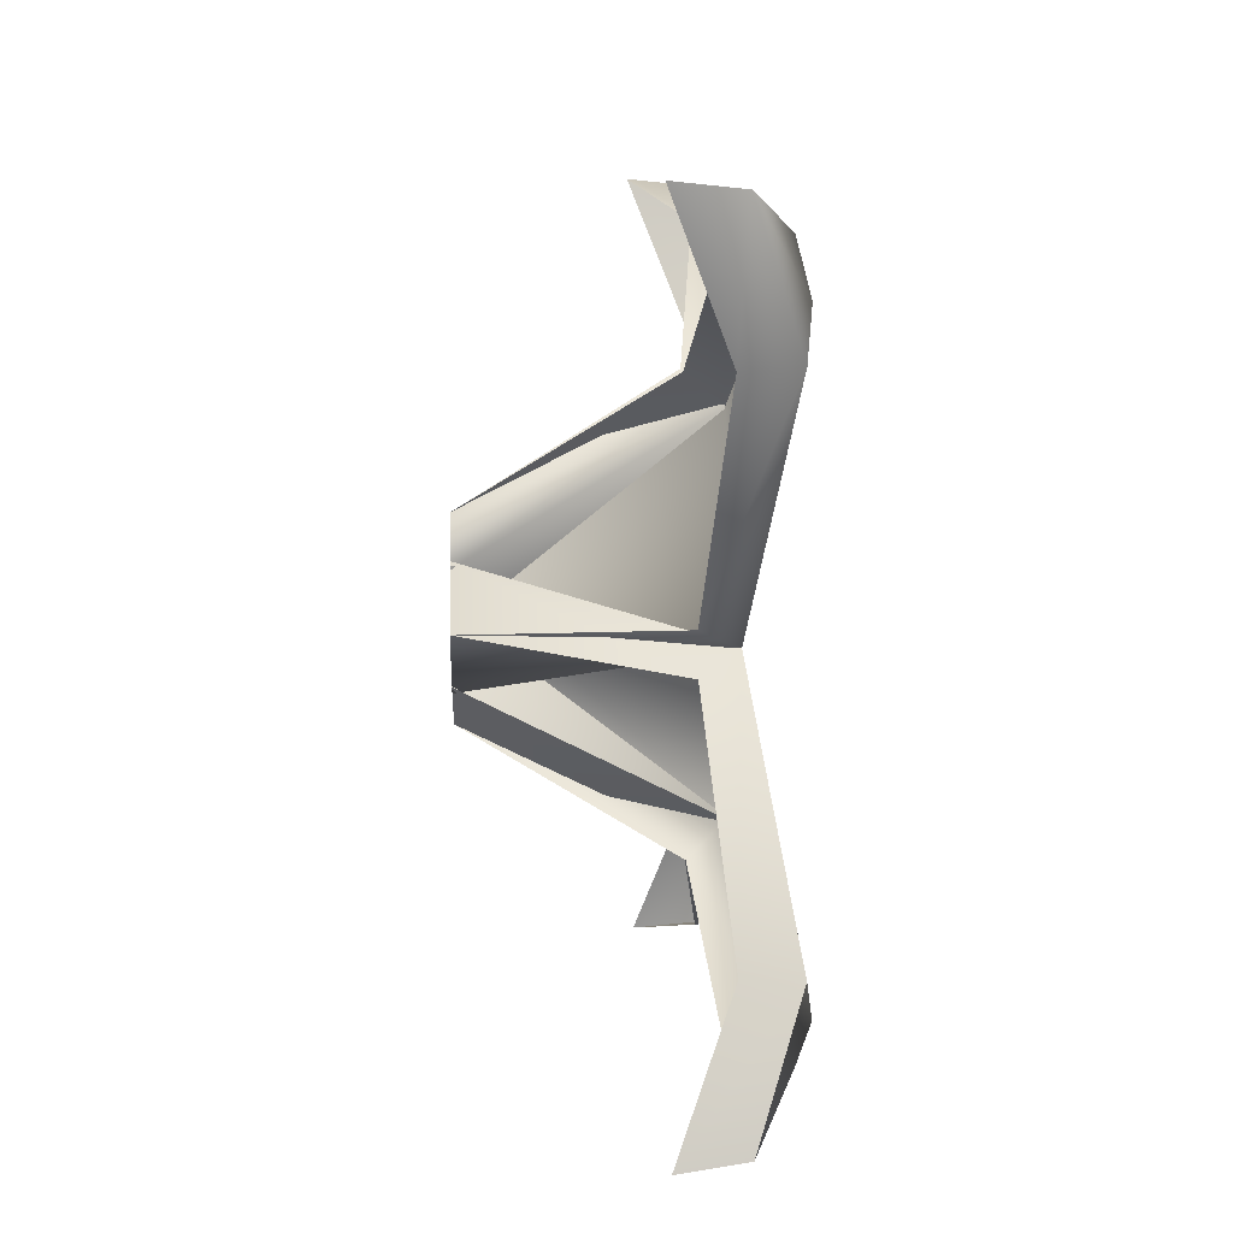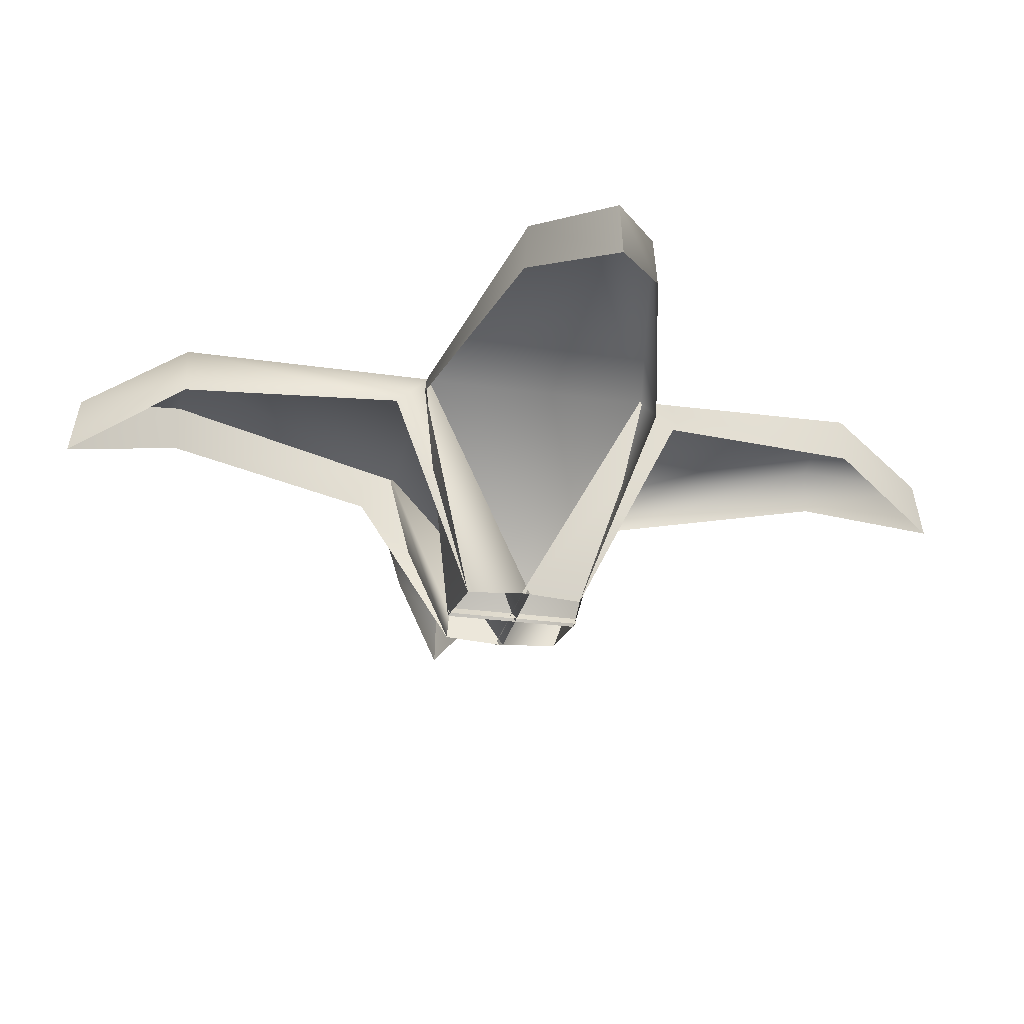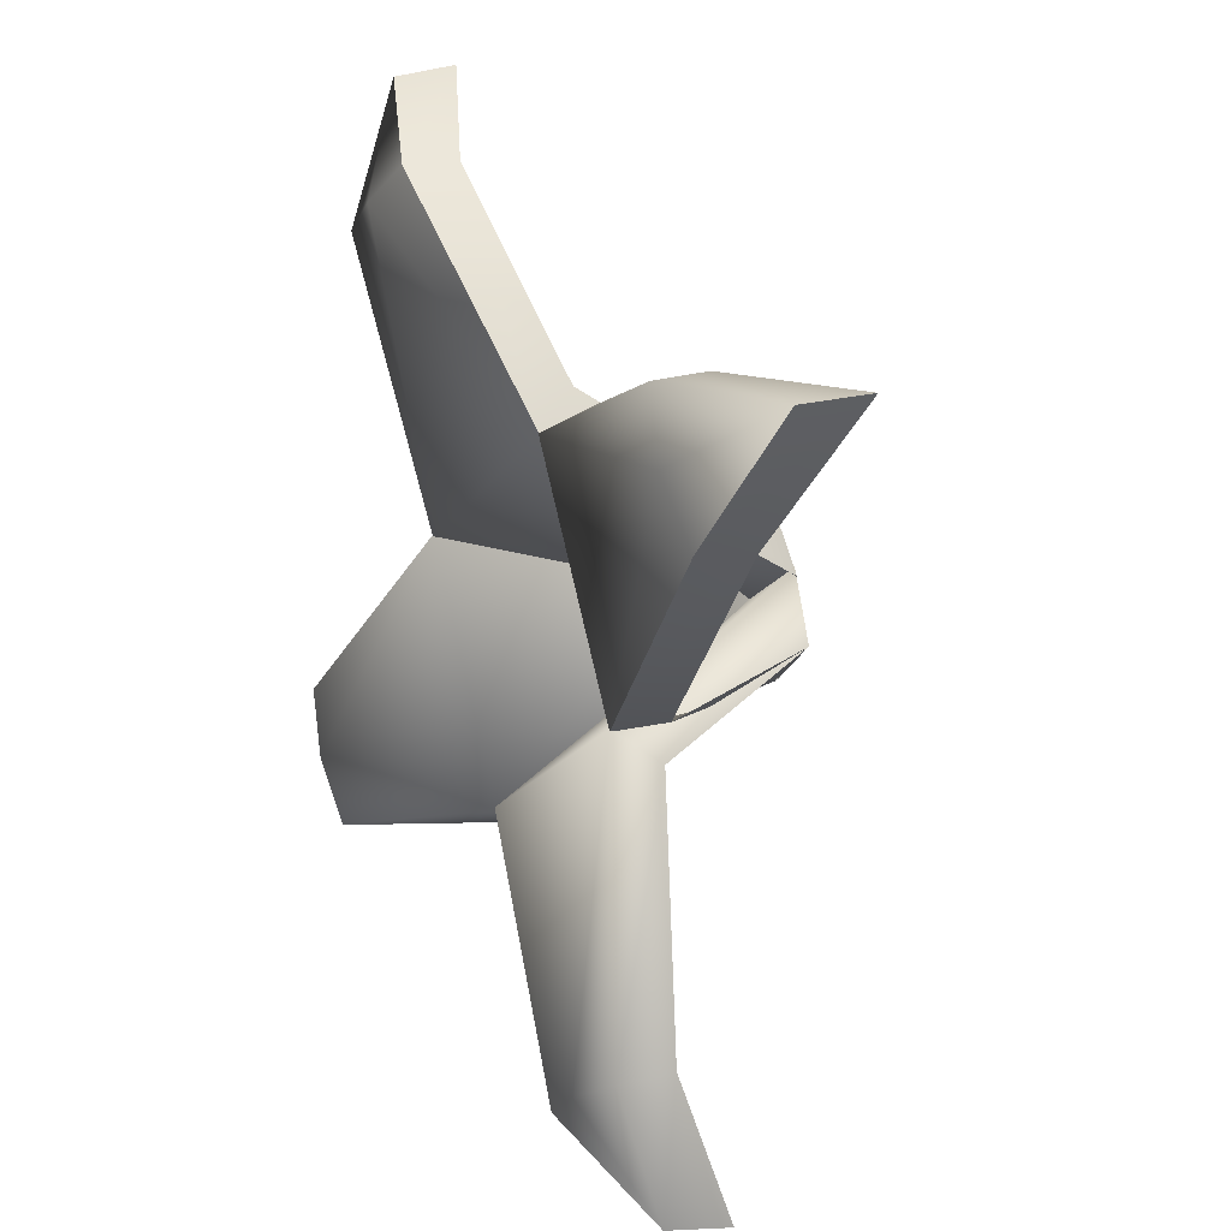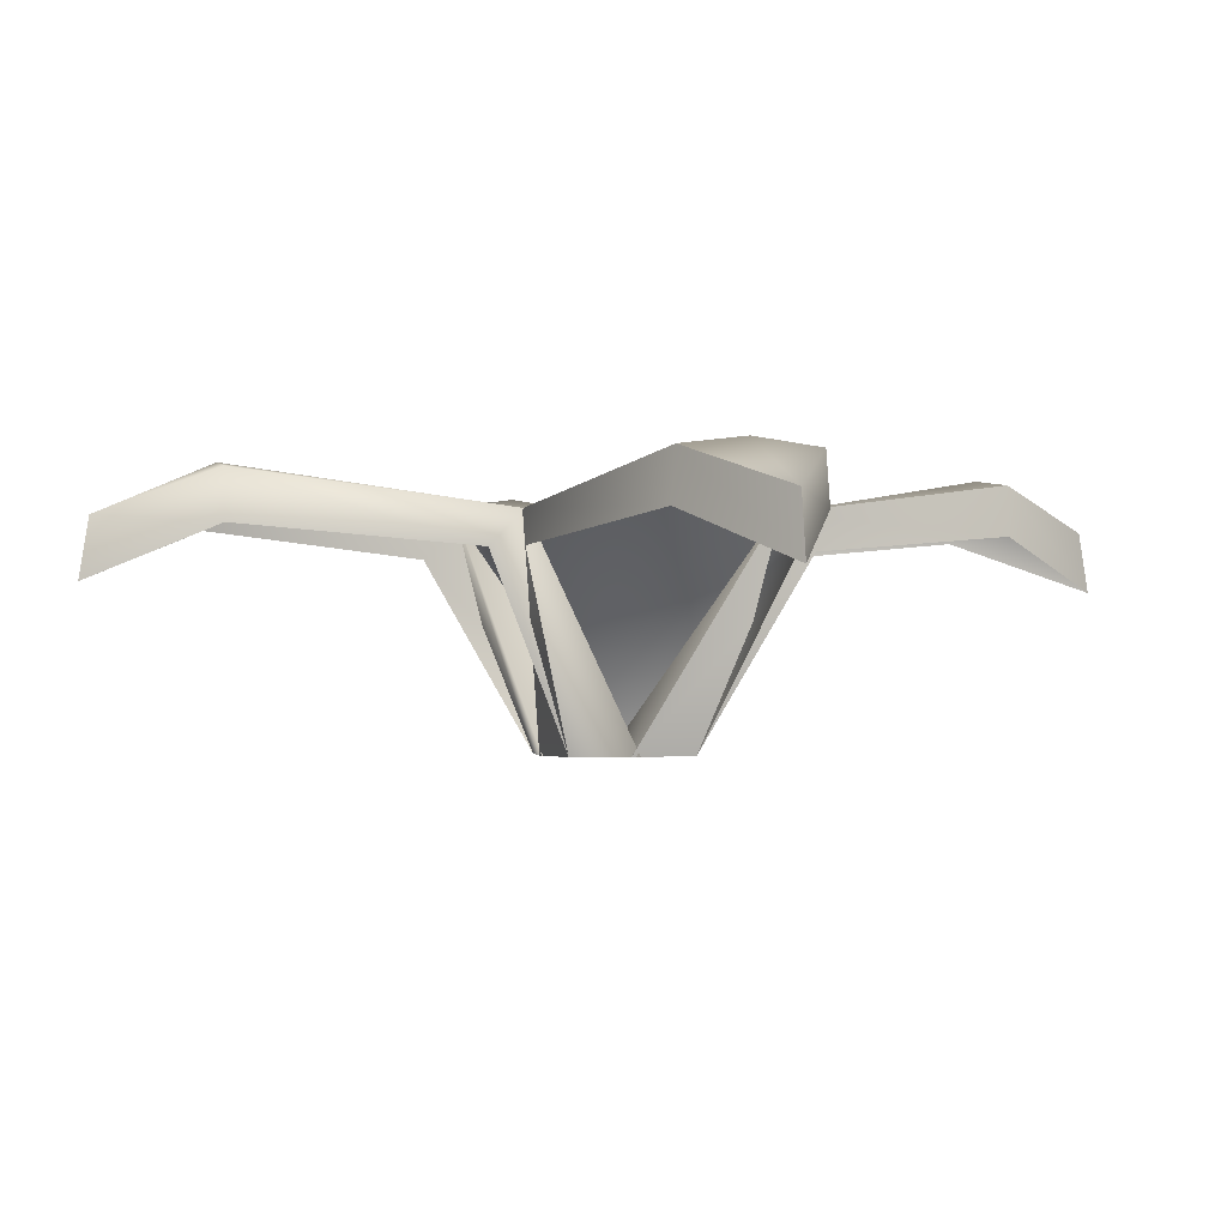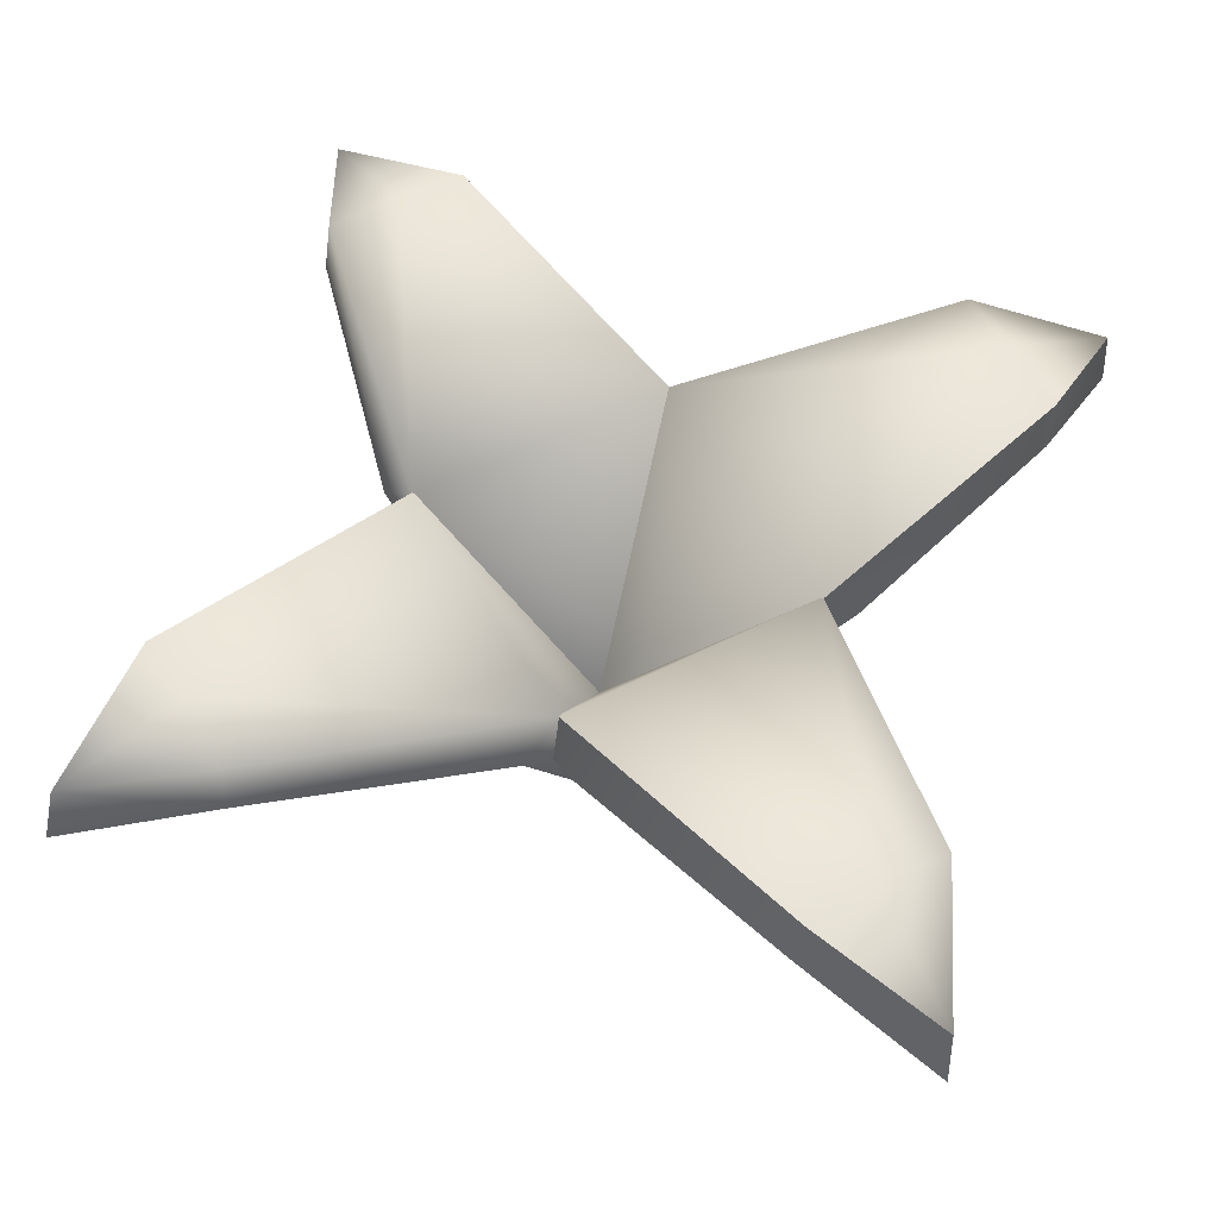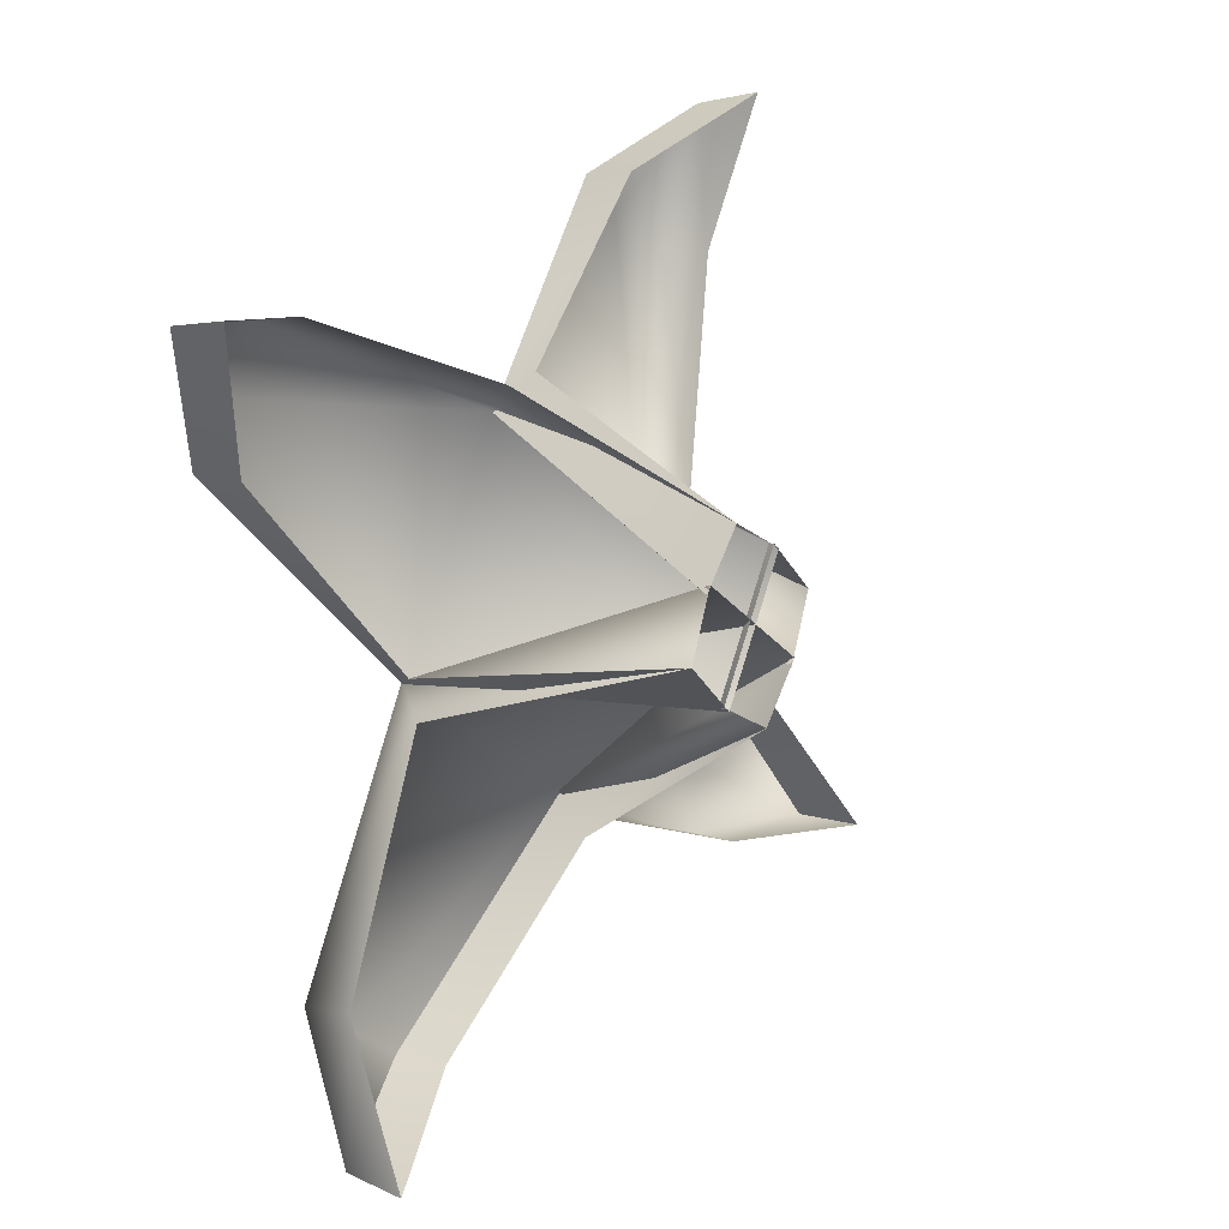
<metadata>
{"format":"obj","ext":"obj","renderer":"f3d","projection":"perspective","resolution":1024,"background":"white","views":[{"elev":23.5,"azim":88.0,"up":"+Z"},{"elev":-27.0,"azim":17.9,"up":"+Y"},{"elev":13.7,"azim":-117.2,"up":"+Z"},{"elev":-1.6,"azim":-77.1,"up":"+Y"},{"elev":-34.8,"azim":176.2,"up":"+Z"},{"elev":7.4,"azim":-54.4,"up":"+Z"}]}
</metadata>
<code>
g [inn]grass3
v 0.3325 0.1054 -0.2319
v 0.2678 -0.001796 -0.2382
v 0.2379 -0.001796 -0.2147
v 0.3131 0.1252 -0.2252
v 0.4256 0.1173 -0.325
v 0.4247 0.1458 -0.3271
v 0.4654 0.08835 -0.3929
v 0.4607 0.1224 -0.3902
v 0.2595 0.1054 -0.3583
v 0.3867 0.1173 -0.3924
v 0.3881 0.1458 -0.3906
v 0.244 0.1252 -0.3449
v 0.2326 -0.001796 -0.2991
v 0.1973 -0.001796 -0.285
v 0.2379 -0.001796 -0.2147
v 0.3131 0.1252 -0.2252
v 0.4049 0.1505 -0.358
v 0.4247 0.1458 -0.3271
v 0.4607 0.1224 -0.3902
v 0.3867 0.1173 -0.3924
v 0.4654 0.08835 -0.3929
v 0.3881 0.1458 -0.3906
v 0.2389 0.1054 -0.3639
v 0.2326 -0.001796 -0.2991
v 0.2561 -0.001796 -0.2692
v 0.2456 0.1252 -0.3444
v 0.1458 0.1173 -0.4569
v 0.1437 0.1458 -0.4561
v 0.07792 0.08835 -0.4967
v 0.08063 0.1224 -0.492
v 0.1125 0.1054 -0.2909
v 0.07842 0.1173 -0.418
v 0.08022 0.1458 -0.4194
v 0.126 0.1252 -0.2753
v 0.1717 -0.001796 -0.2639
v 0.1858 -0.001796 -0.2286
v 0.2561 -0.001796 -0.2692
v 0.2456 0.1252 -0.3444
v 0.1129 0.1505 -0.4362
v 0.1437 0.1458 -0.4561
v 0.08063 0.1224 -0.492
v 0.07842 0.1173 -0.418
v 0.07792 0.08835 -0.4967
v 0.08022 0.1458 -0.4194
v 0.107 0.1054 -0.2702
v 0.1717 -0.001796 -0.2639
v 0.2016 -0.001796 -0.2875
v 0.1264 0.1252 -0.277
v 0.01387 0.1173 -0.1771
v 0.01474 0.1458 -0.1751
v -0.02591 0.08835 -0.1092
v -0.0212 0.1224 -0.112
v 0.18 0.1054 -0.1438
v 0.05278 0.1173 -0.1097
v 0.05141 0.1458 -0.1115
v 0.1955 0.1252 -0.1573
v 0.2069 -0.001796 -0.203
v 0.2422 -0.001796 -0.2171
v 0.2016 -0.001796 -0.2875
v 0.1264 0.1252 -0.277
v 0.03461 0.1505 -0.1442
v 0.01474 0.1458 -0.1751
v -0.0212 0.1224 -0.112
v 0.05278 0.1173 -0.1097
v -0.02591 0.08835 -0.1092
v 0.05141 0.1458 -0.1115
v 0.2006 0.1054 -0.1383
v 0.2069 -0.001796 -0.203
v 0.1833 -0.001796 -0.2329
v 0.1939 0.1252 -0.1577
v 0.2937 0.1173 -0.04519
v 0.2958 0.1458 -0.04606
v 0.3616 0.08835 -0.005411
v 0.3589 0.1224 -0.01012
v 0.327 0.1054 -0.2113
v 0.3611 0.1173 -0.0841
v 0.3593 0.1458 -0.08273
v 0.3135 0.1252 -0.2268
v 0.2678 -0.001796 -0.2382
v 0.2537 -0.001796 -0.2735
v 0.1833 -0.001796 -0.2329
v 0.1939 0.1252 -0.1577
v 0.3266 0.1505 -0.06594
v 0.2958 0.1458 -0.04606
v 0.3589 0.1224 -0.01012
v 0.3611 0.1173 -0.0841
v 0.3616 0.08835 -0.005411
v 0.3593 0.1458 -0.08273
g [inn]grass3_0
f 3 2 1
f 4 3 1
f 4 1 5
f 6 4 5
f 6 5 7
f 8 6 7
f 11 10 9
f 12 11 9
f 12 9 13
f 14 12 13
f 14 15 12
f 15 16 12
f 12 17 11
f 17 12 16
f 18 17 16
f 19 11 17
f 19 17 18
f 19 21 20
f 22 19 20
f 25 24 23
f 26 25 23
f 26 23 27
f 28 26 27
f 28 27 29
f 30 28 29
f 33 32 31
f 34 33 31
f 34 31 35
f 36 34 35
f 36 37 34
f 37 38 34
f 34 39 33
f 39 34 38
f 40 39 38
f 41 33 39
f 41 39 40
f 41 43 42
f 44 41 42
f 47 46 45
f 48 47 45
f 48 45 49
f 50 48 49
f 50 49 51
f 52 50 51
f 55 54 53
f 56 55 53
f 56 53 57
f 58 56 57
f 58 59 56
f 59 60 56
f 56 61 55
f 61 56 60
f 62 61 60
f 63 55 61
f 63 61 62
f 63 65 64
f 66 63 64
f 69 68 67
f 70 69 67
f 70 67 71
f 72 70 71
f 72 71 73
f 74 72 73
f 77 76 75
f 78 77 75
f 78 75 79
f 80 78 79
f 80 81 78
f 81 82 78
f 78 83 77
f 83 78 82
f 84 83 82
f 85 77 83
f 85 83 84
f 85 87 86
f 88 85 86

</code>
